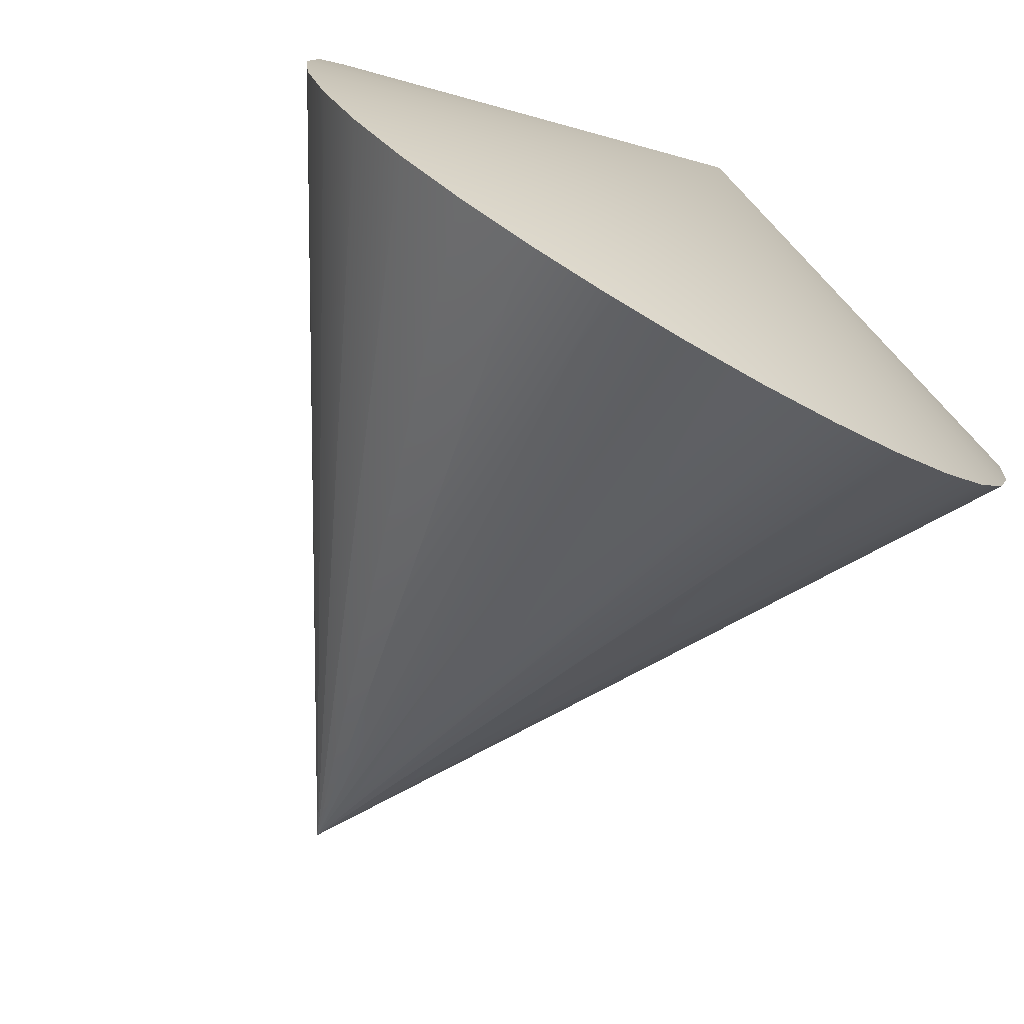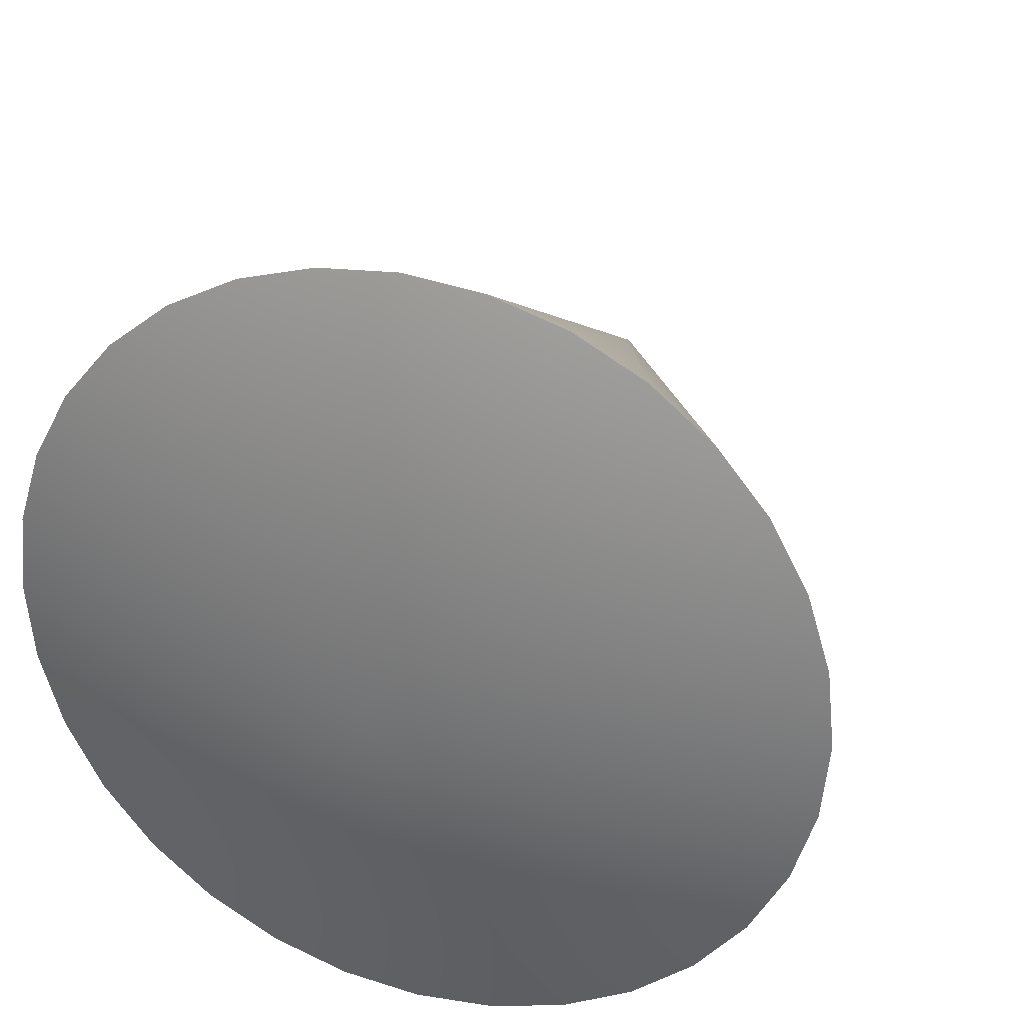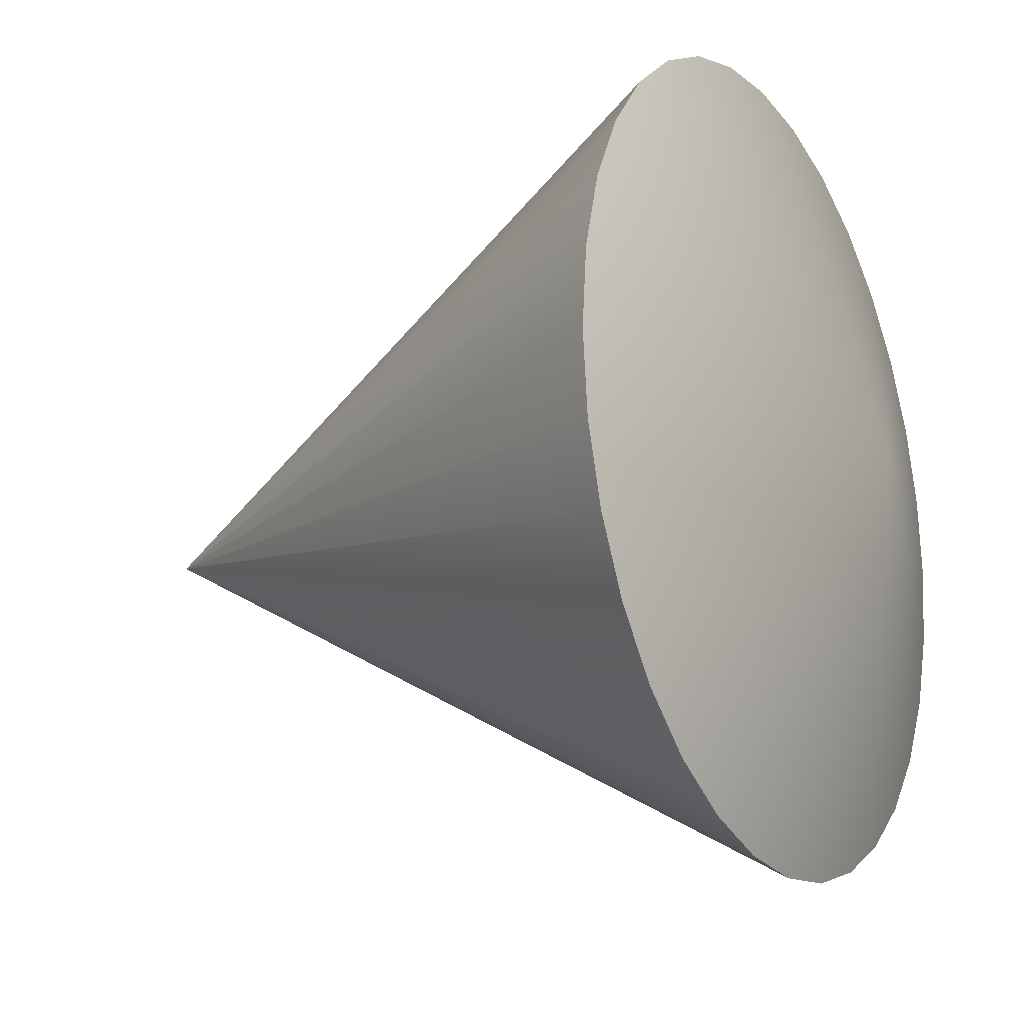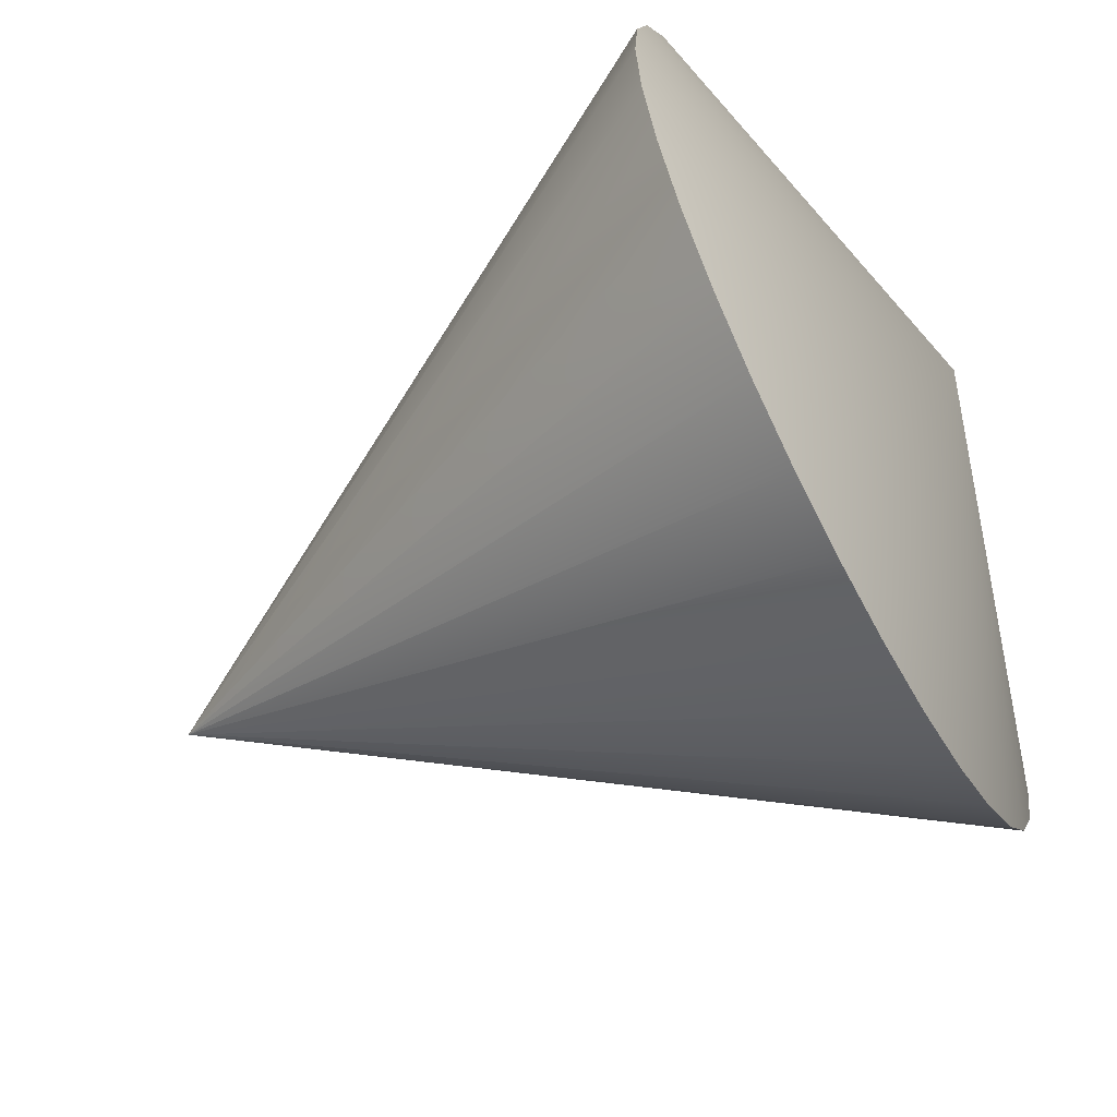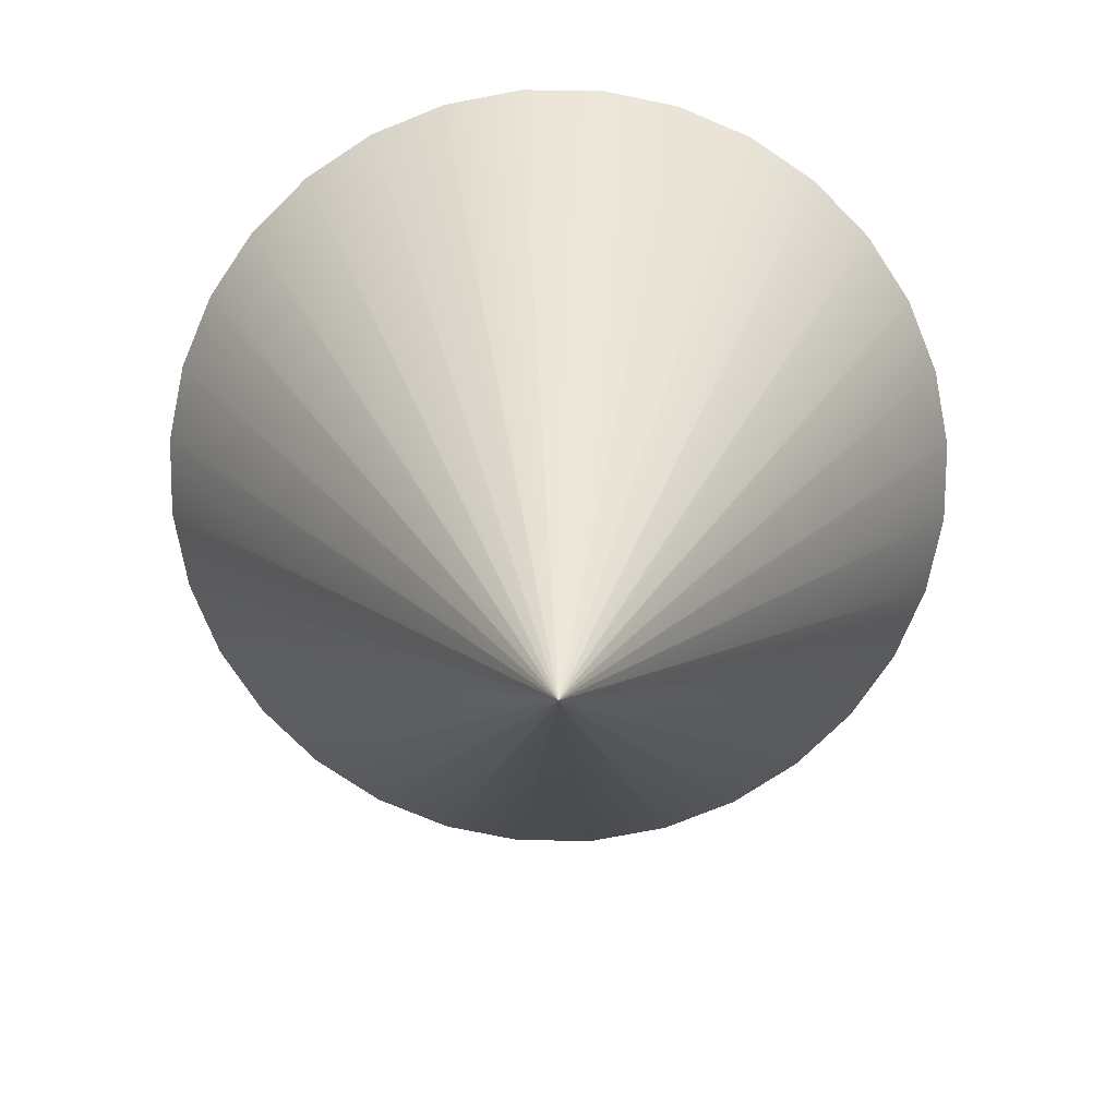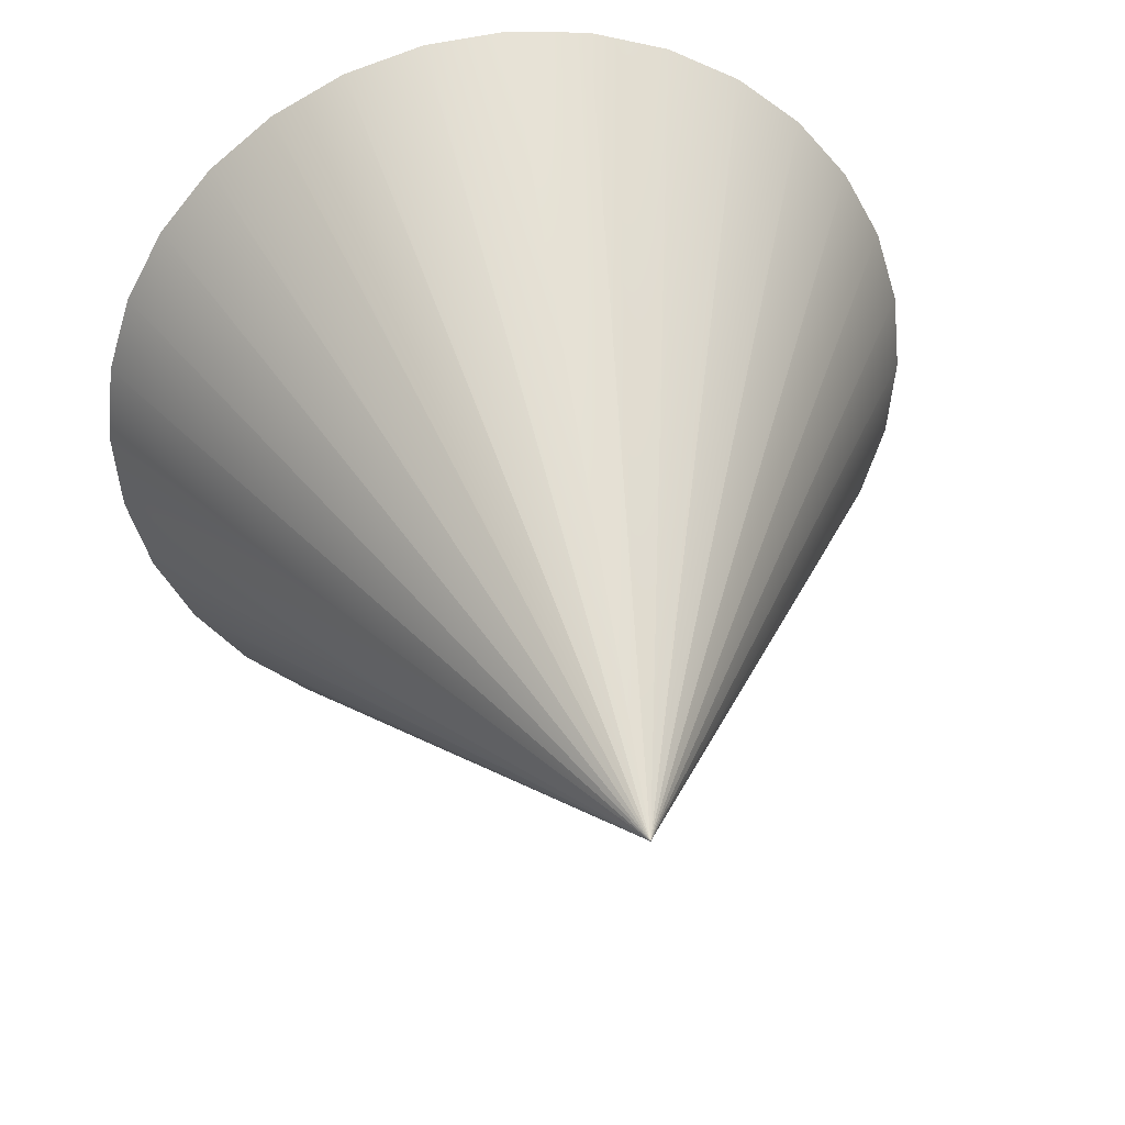
<metadata>
{"format":"obj","ext":"obj","renderer":"f3d","projection":"perspective","resolution":1024,"background":"white","views":[{"elev":-75.9,"azim":-30.3,"up":"+Y"},{"elev":30.9,"azim":19.2,"up":"+Y"},{"elev":-18.4,"azim":-61.0,"up":"+Y"},{"elev":-62.2,"azim":-61.7,"up":"+Y"},{"elev":-73.7,"azim":61.5,"up":"+Z"},{"elev":34.7,"azim":169.8,"up":"+Y"}]}
</metadata>
<code>
g Cone
v 0 0.000523 1.163
v 0 0.5779 0.9983
v 0.1126 0.5668 0.9983
v 0.221 0.534 0.9983
v 0.3208 0.4806 0.9983
v 0.4083 0.4088 0.9983
v 0.4801 0.3213 0.9983
v 0.5334 0.2215 0.9983
v 0.5663 0.1132 0.9983
v 0.5774 0.000523 0.9983
v 0.5663 -0.1121 0.9983
v 0.5334 -0.2204 0.9983
v 0.4801 -0.3203 0.9983
v 0.4083 -0.4078 0.9983
v 0.3208 -0.4796 0.9983
v 0.221 -0.5329 0.9983
v 0.1126 -0.5658 0.9983
v -0 -0.5769 0.9983
v -0.1126 -0.5658 0.9983
v -0.221 -0.5329 0.9983
v -0.3208 -0.4796 0.9983
v -0.4083 -0.4078 0.9983
v -0.4801 -0.3203 0.9983
v -0.5334 -0.2204 0.9983
v -0.5663 -0.1121 0.9983
v -0.5774 0.000523 0.9983
v -0.5663 0.1132 0.9983
v -0.5334 0.2215 0.9983
v -0.4801 0.3213 0.9983
v -0.4083 0.4088 0.9983
v -0.3208 0.4806 0.9983
v -0.221 0.534 0.9983
v -0.1126 0.5668 0.9983
v 0 0.000531 -0.0017
f 3 2 1
f 4 3 1
f 5 4 1
f 6 5 1
f 7 6 1
f 8 7 1
f 9 8 1
f 10 9 1
f 11 10 1
f 12 11 1
f 13 12 1
f 14 13 1
f 15 14 1
f 16 15 1
f 17 16 1
f 18 17 1
f 19 18 1
f 20 19 1
f 21 20 1
f 22 21 1
f 23 22 1
f 24 23 1
f 25 24 1
f 26 25 1
f 27 26 1
f 28 27 1
f 29 28 1
f 30 29 1
f 31 30 1
f 32 31 1
f 33 32 1
f 2 33 1
f 2 3 34
f 3 4 34
f 4 5 34
f 5 6 34
f 6 7 34
f 7 8 34
f 8 9 34
f 9 10 34
f 10 11 34
f 11 12 34
f 12 13 34
f 13 14 34
f 14 15 34
f 15 16 34
f 16 17 34
f 17 18 34
f 18 19 34
f 19 20 34
f 20 21 34
f 21 22 34
f 22 23 34
f 23 24 34
f 24 25 34
f 25 26 34
f 26 27 34
f 27 28 34
f 28 29 34
f 29 30 34
f 30 31 34
f 31 32 34
f 32 33 34
f 33 2 34

</code>
